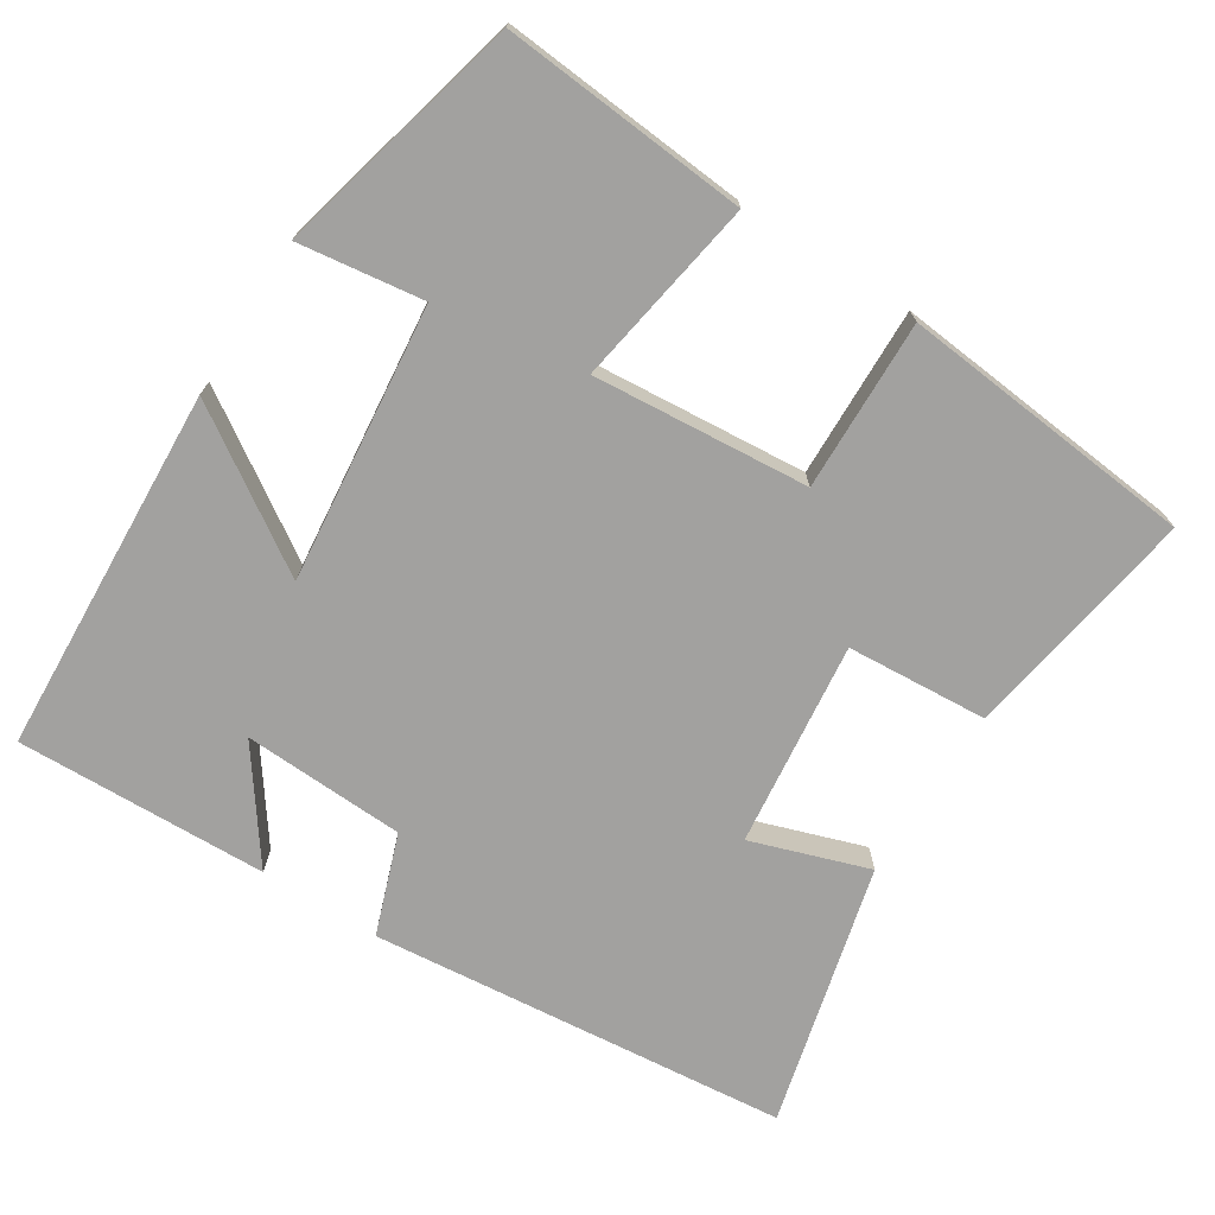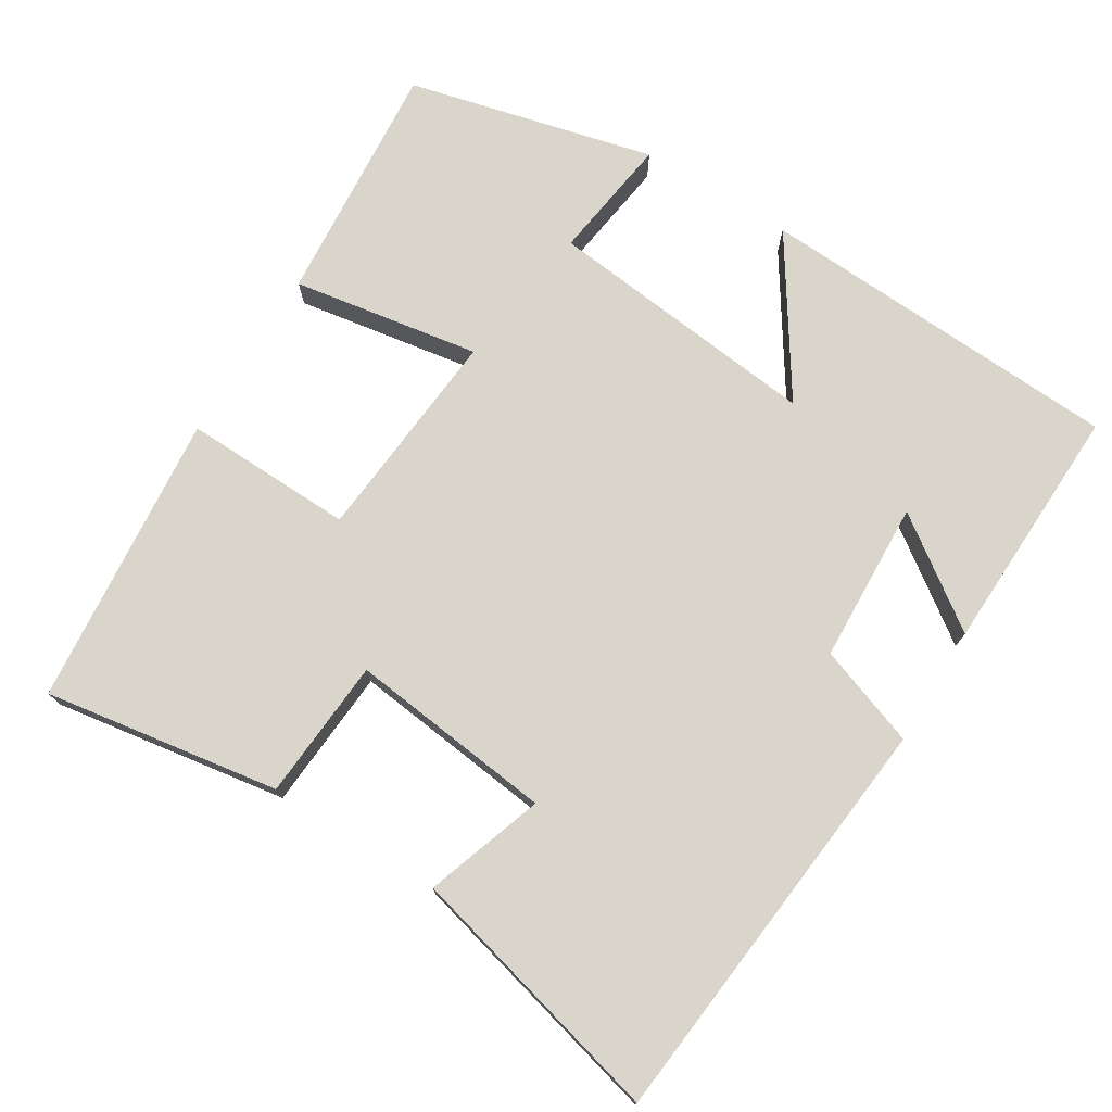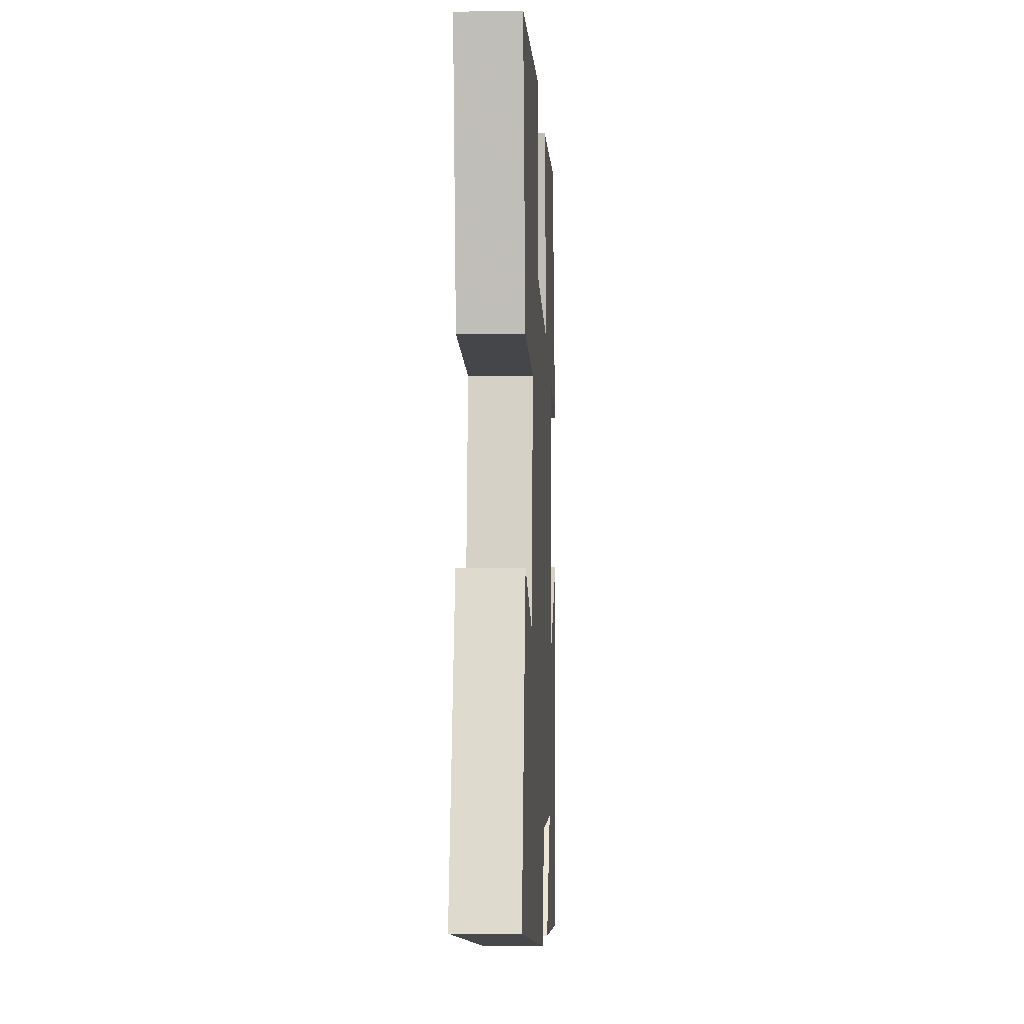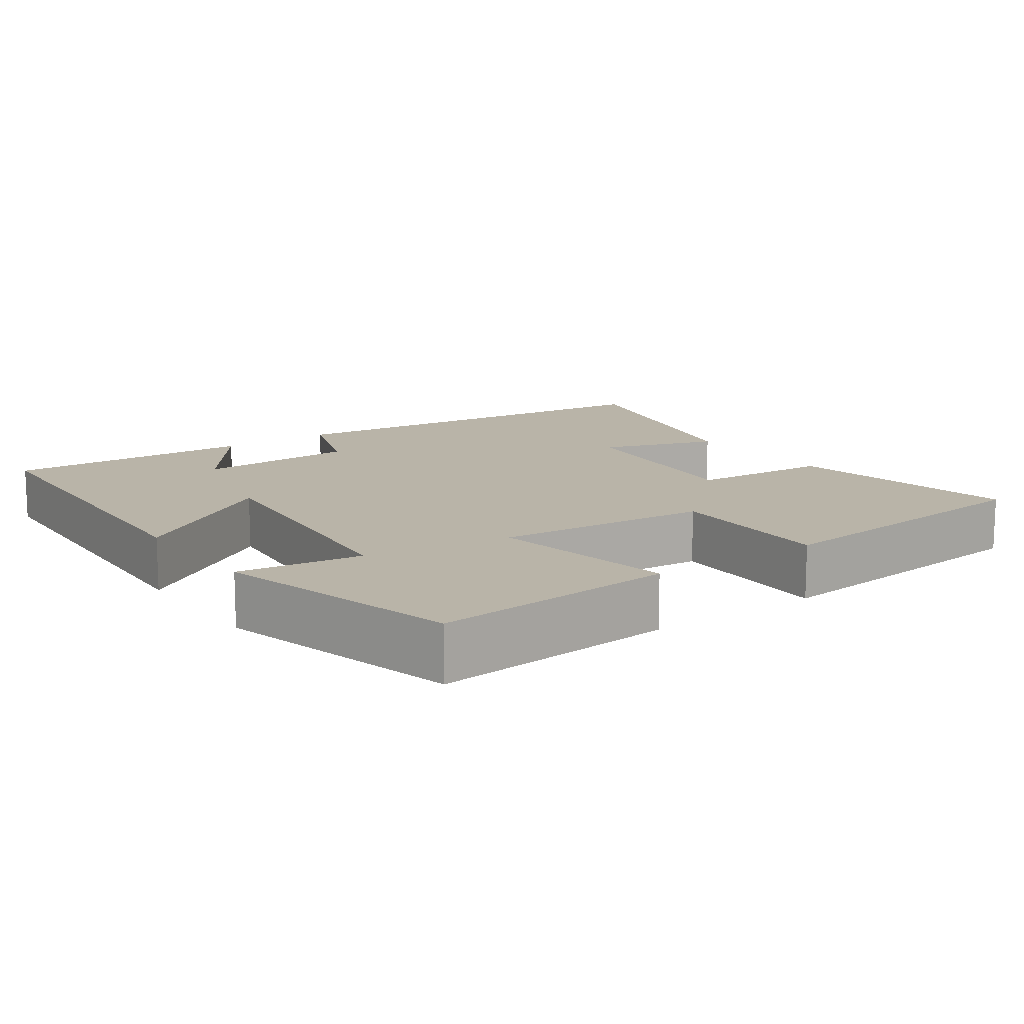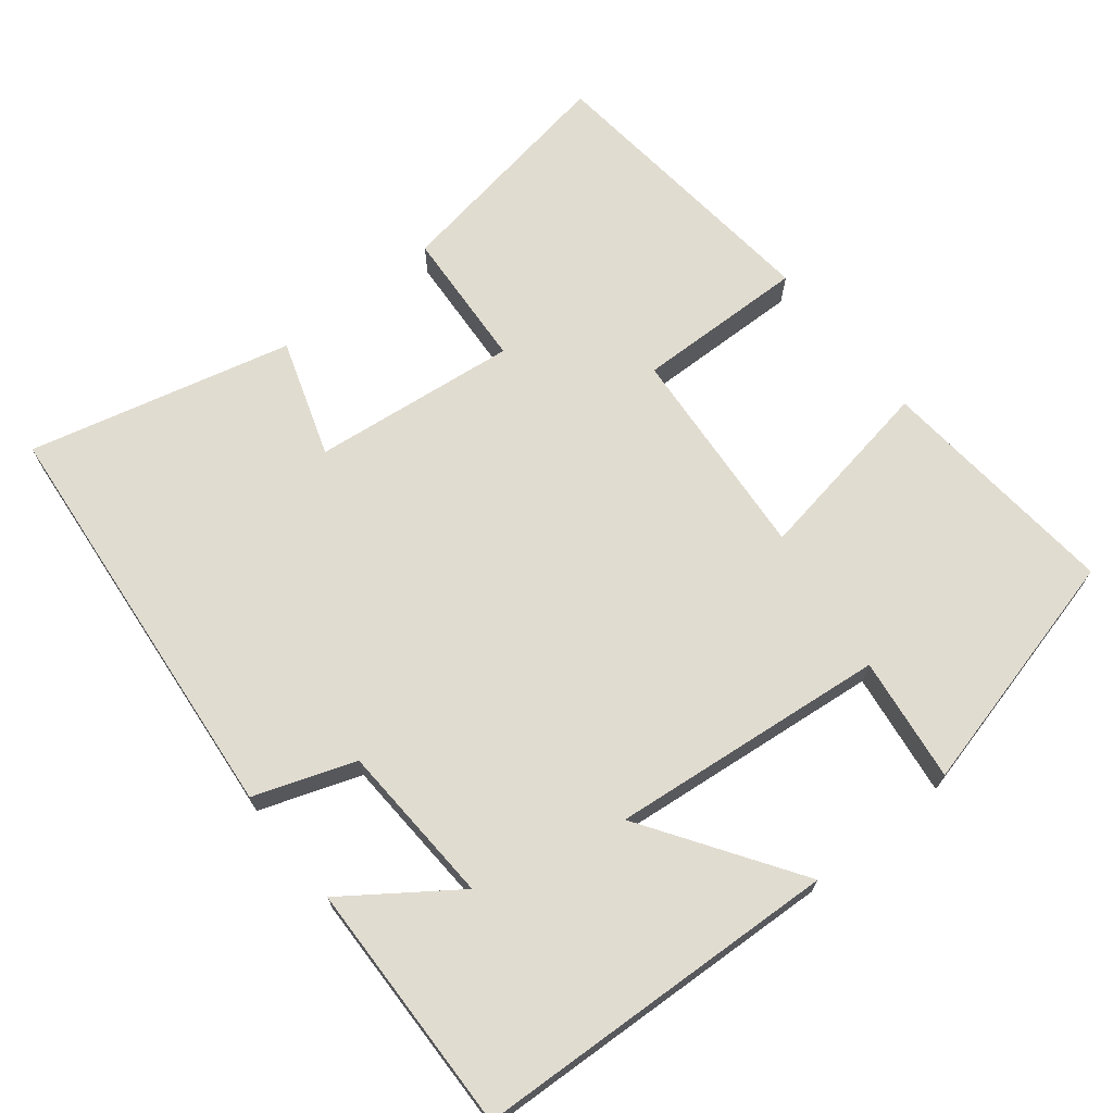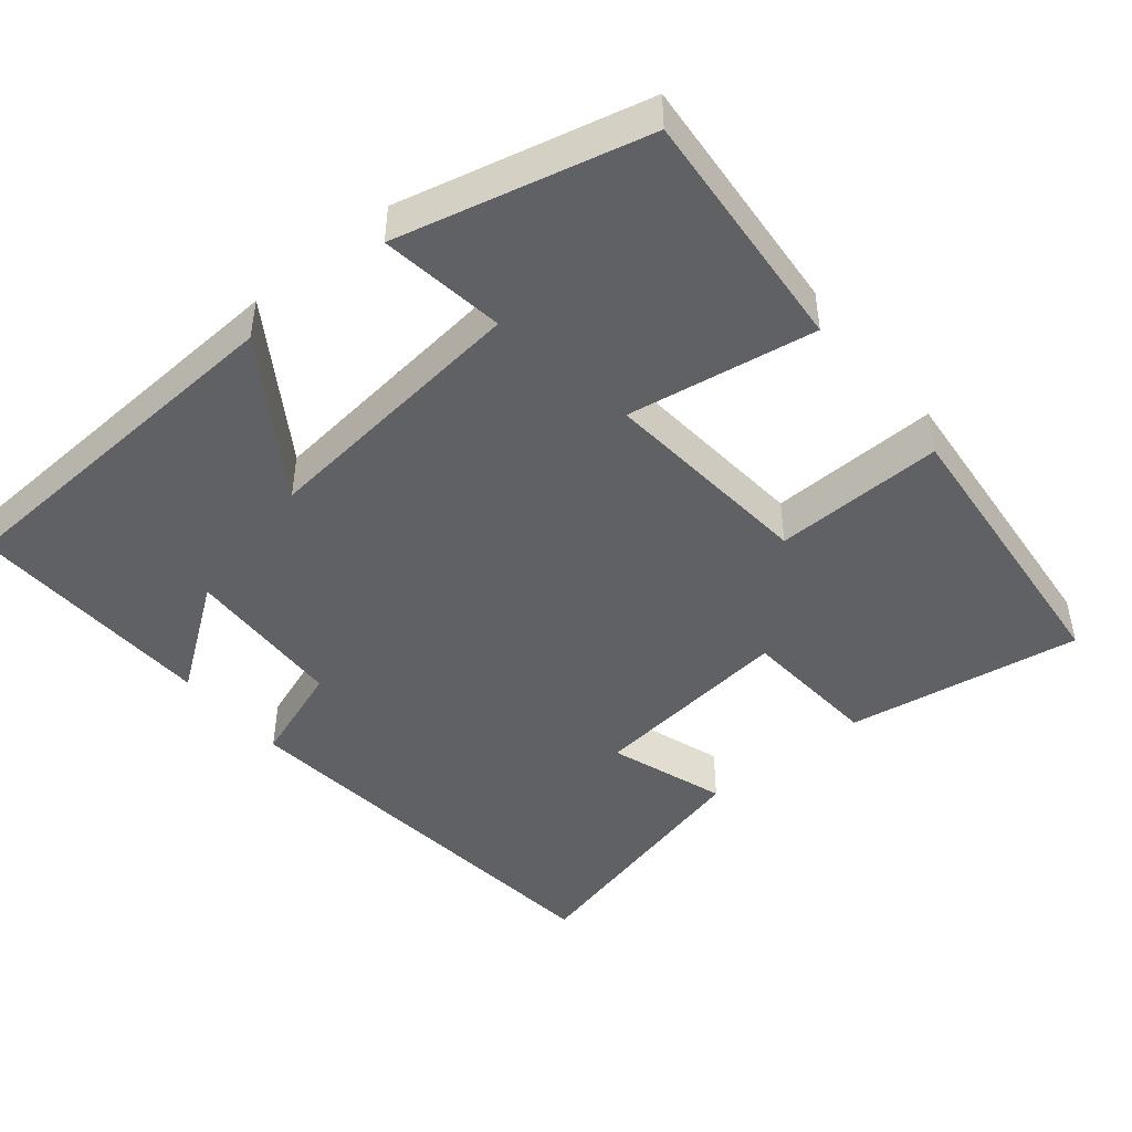
<metadata>
{"format":"obj","ext":"obj","renderer":"f3d","projection":"perspective","resolution":1024,"background":"white","views":[{"elev":-72.2,"azim":-32.4,"up":"+Y"},{"elev":74.7,"azim":121.8,"up":"+Y"},{"elev":-5.6,"azim":92.7,"up":"+Z"},{"elev":13.1,"azim":-35.5,"up":"+Y"},{"elev":69.4,"azim":-128.9,"up":"+Y"},{"elev":-45.8,"azim":-50.4,"up":"+Y"}]}
</metadata>
<code>
v -0.418 0.07 0.528
v -0.088 0.07 0.5
v -0.13 0.07 0.247
v 0.16 0.07 0.271
v 0.154 0.07 0.5
v 0.551 0.07 0.461
v 0.5 0.07 0.144
v 0.31 0.07 0.131
v 0.342 0.07 -0.145
v 0.5 0.07 -0.092
v 0.589 0.07 -0.445
v 0.025 0.07 -0.5
v -0.023 0.07 -0.365
v -0.241 0.07 -0.355
v -0.137 0.07 -0.5
v -0.475 0.07 -0.51
v -0.5 0.07 -0.016
v -0.292 0.07 -0.153
v -0.332 0.07 0.219
v -0.5 0.07 0.196
v -0.418 0 0.528
v -0.088 0 0.5
v -0.13 0 0.247
v 0.16 0 0.271
v 0.154 0 0.5
v 0.551 0 0.461
v 0.5 0 0.144
v 0.31 0 0.131
v 0.342 0 -0.145
v 0.5 0 -0.092
v 0.589 0 -0.445
v 0.025 0 -0.5
v -0.023 0 -0.365
v -0.241 0 -0.355
v -0.137 0 -0.5
v -0.475 0 -0.51
v -0.5 0 -0.016
v -0.292 0 -0.153
v -0.332 0 0.219
v -0.5 0 0.196
f 19 20 1 2
f 18 19 2 3
f 16 17 18
f 14 15 16
f 14 16 18
f 13 14 18 3
f 9 10 11 12
f 8 9 12 13
f 5 6 7 8
f 4 5 8
f 3 4 8 13
f 22 21 40 39
f 23 22 39 38
f 38 37 36
f 36 35 34
f 38 36 34
f 23 38 34 33
f 32 31 30 29
f 33 32 29 28
f 28 27 26 25
f 28 25 24
f 33 28 24 23
f 1 21 22 2
f 2 22 23 3
f 3 23 24 4
f 4 24 25 5
f 5 25 26 6
f 6 26 27 7
f 7 27 28 8
f 8 28 29 9
f 9 29 30 10
f 10 30 31 11
f 11 31 32 12
f 12 32 33 13
f 13 33 34 14
f 14 34 35 15
f 15 35 36 16
f 16 36 37 17
f 17 37 38 18
f 18 38 39 19
f 19 39 40 20
f 20 40 21 1

</code>
